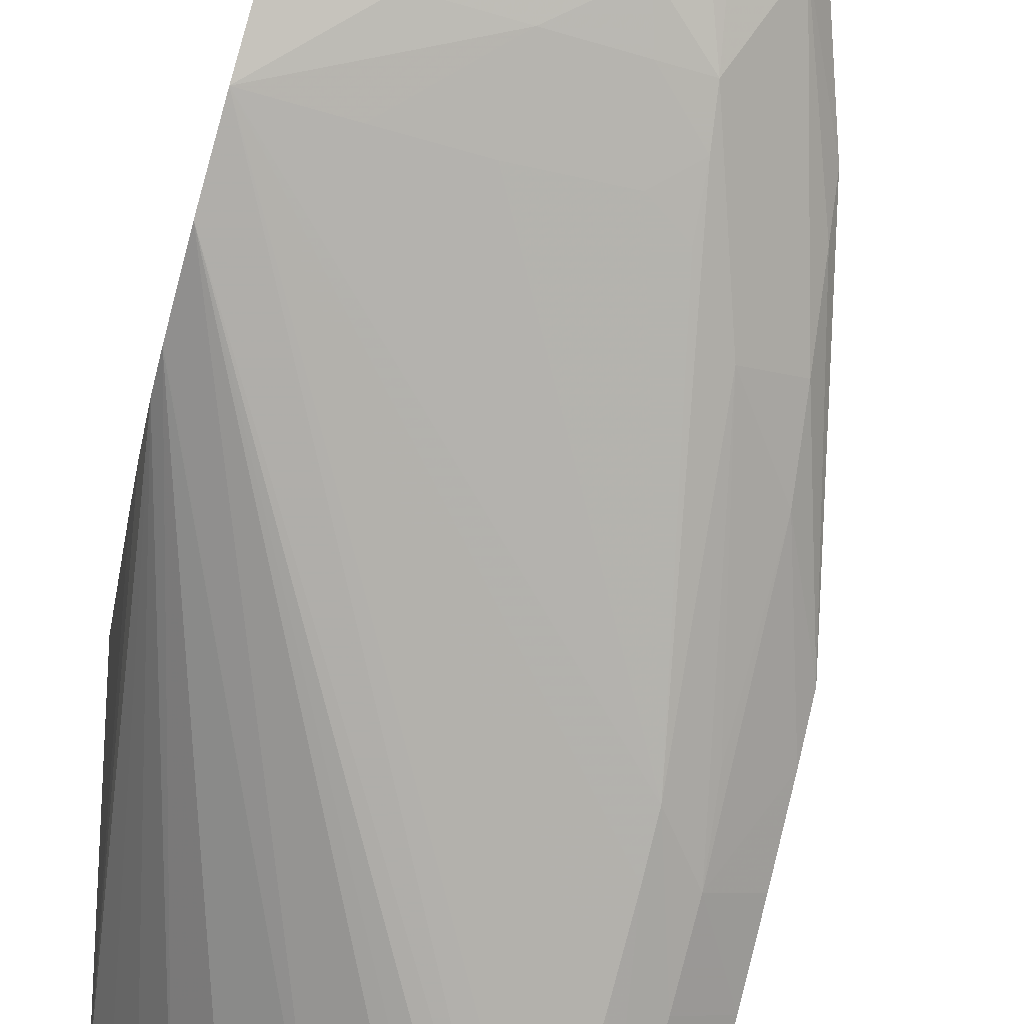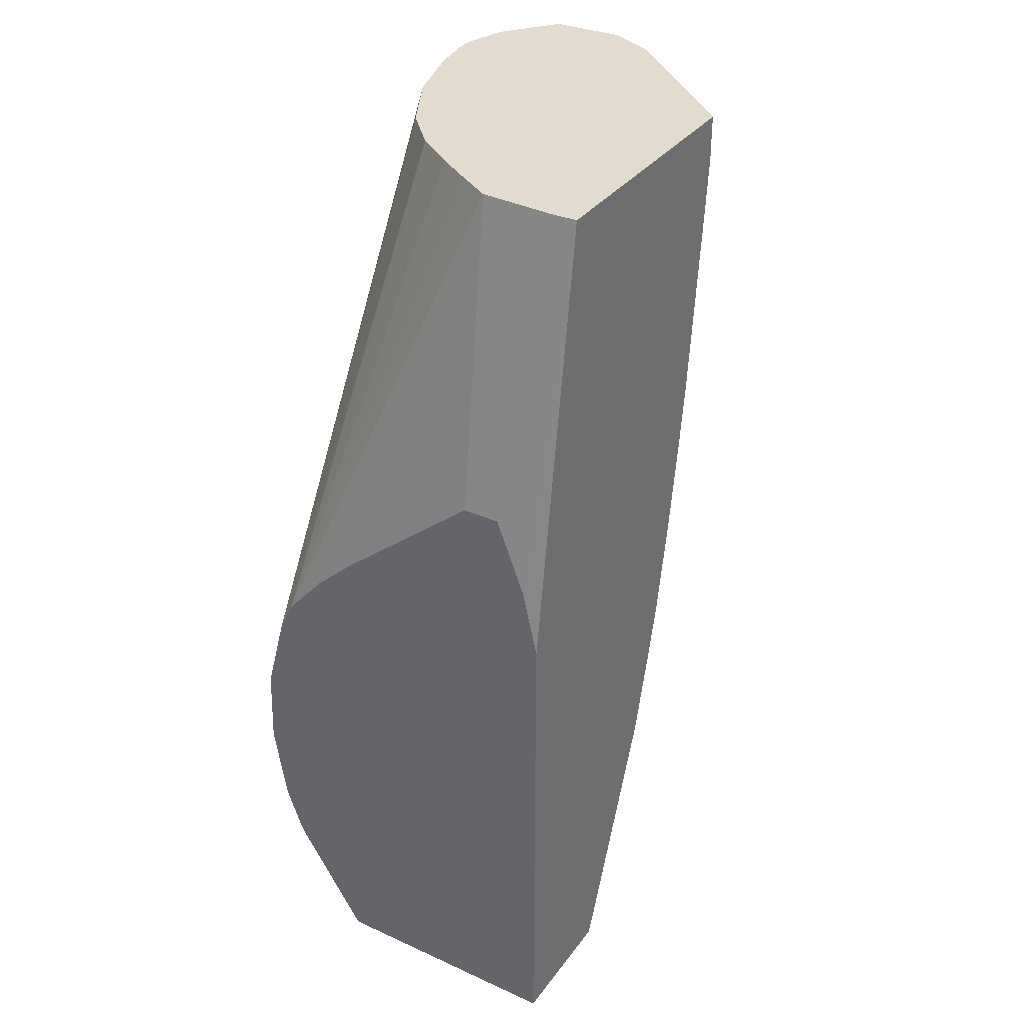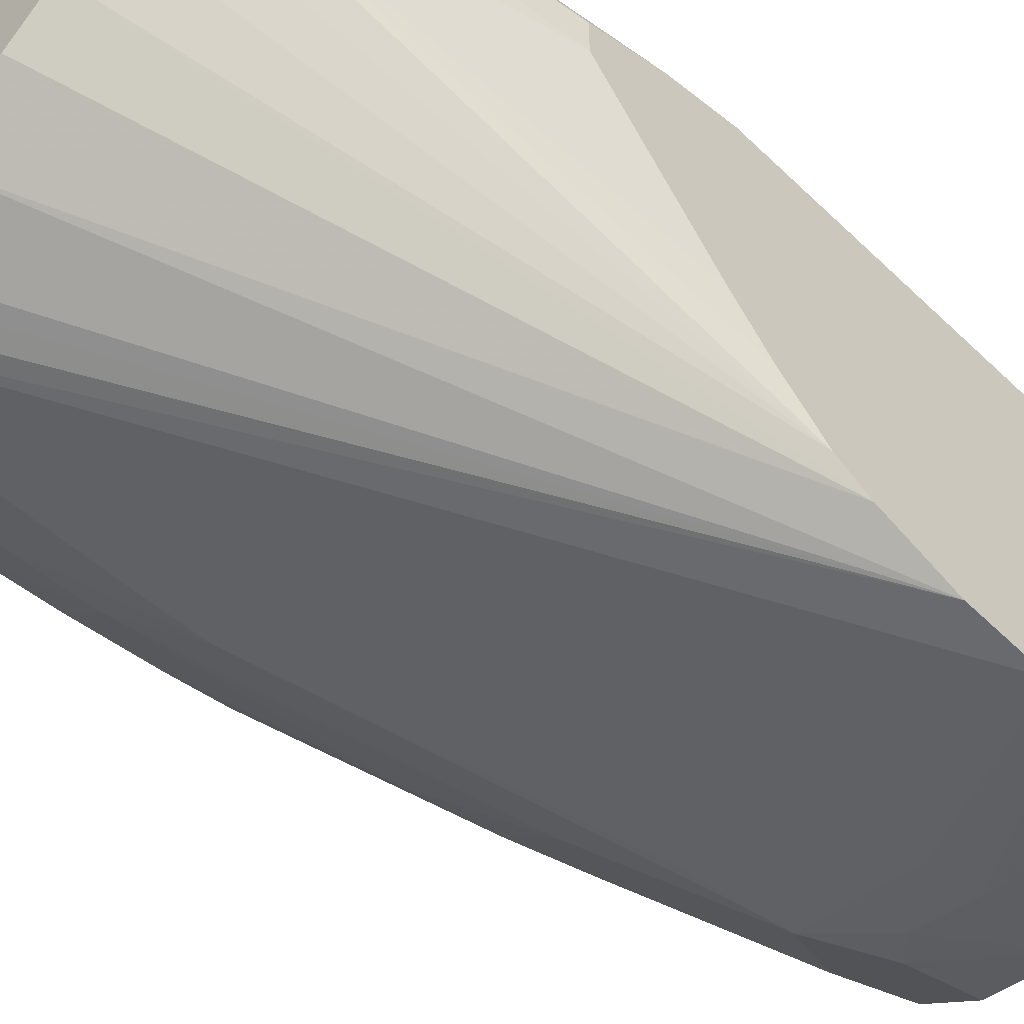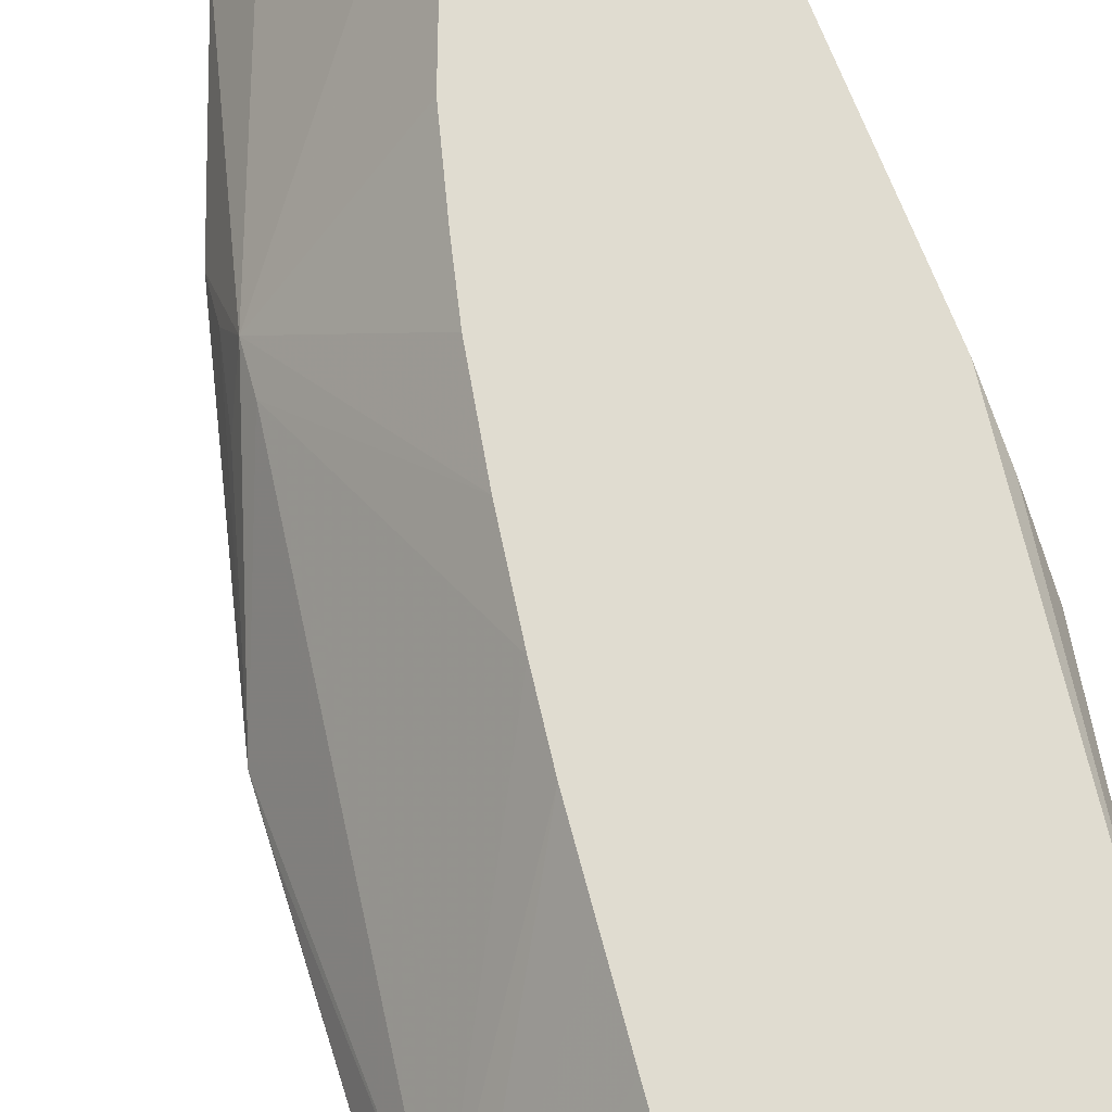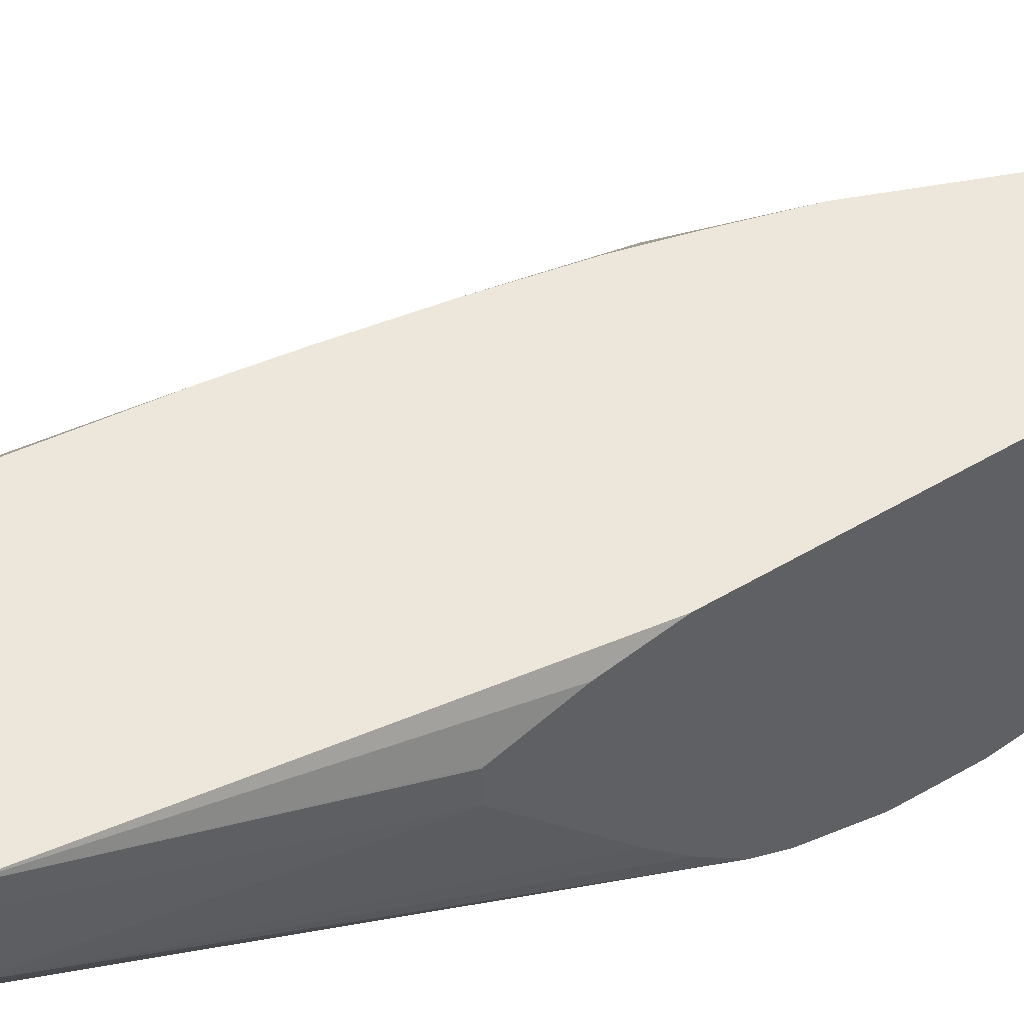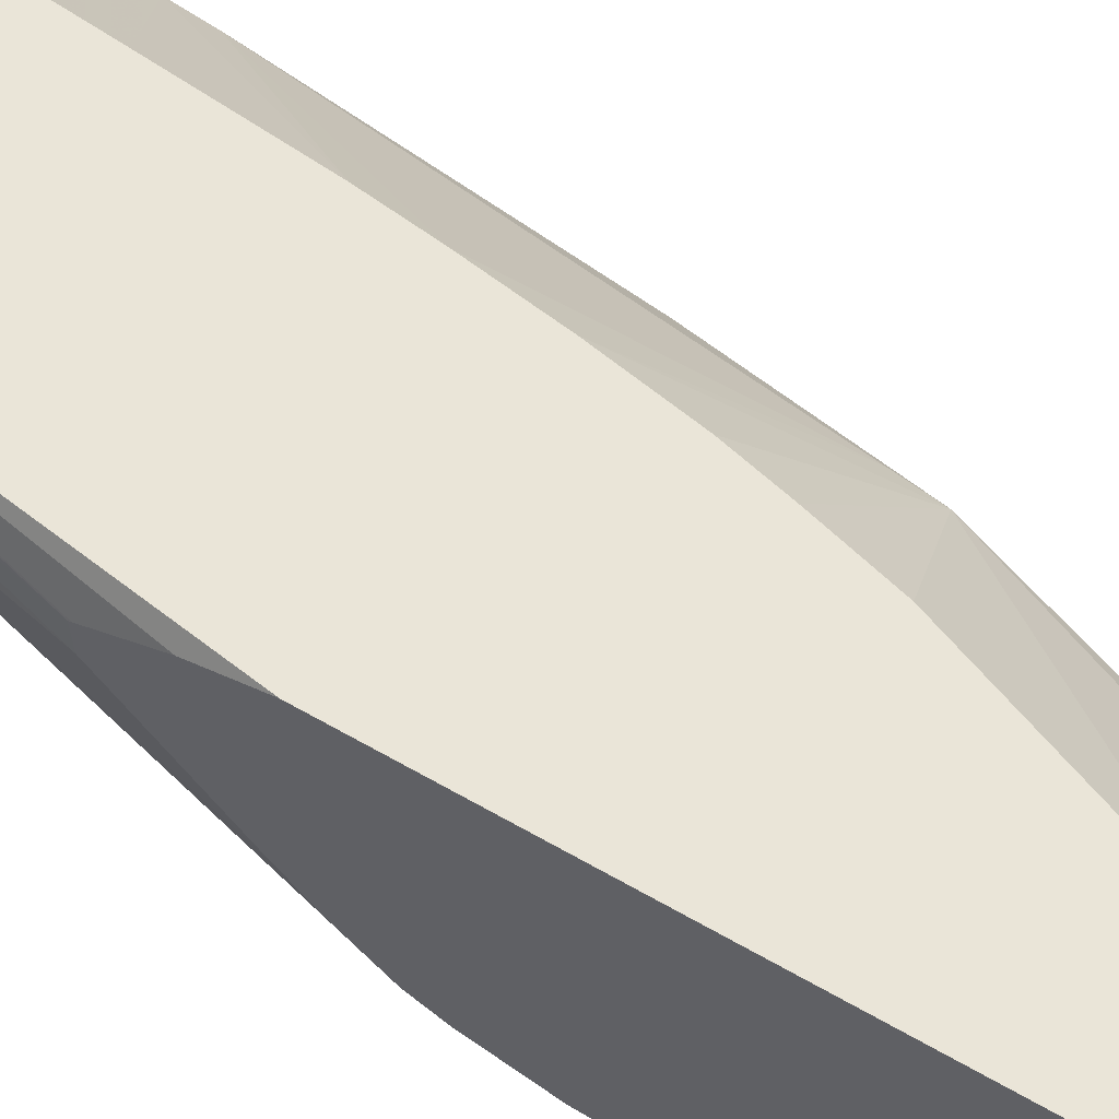
<metadata>
{"format":"obj","ext":"obj","renderer":"f3d","projection":"perspective","resolution":1024,"background":"white","views":[{"elev":-79.9,"azim":-15.9,"up":"+Z"},{"elev":34.5,"azim":-58.7,"up":"+Y"},{"elev":-53.0,"azim":-135.7,"up":"+Z"},{"elev":69.5,"azim":159.2,"up":"+Z"},{"elev":50.5,"azim":-122.9,"up":"+Z"},{"elev":59.3,"azim":-59.3,"up":"+Z"}]}
</metadata>
<code>
v 0.05591 -0.02621 -0.02657
v 0.05612 -0.02621 -0.02671
v 0.05591 -0.02621 -0.01985
v 0.05591 -0.02302 -0.02858
v 0.05818 -0.02621 -0.0275
v 0.05945 -0.02621 -0.01985
v 0.05591 -0.01215 -0.01985
v 0.05591 -0.02165 -0.02908
v 0.06047 -0.02621 -0.02782
v 0.06046 -0.02621 -0.02782
v 0.05819 -0.02621 -0.02751
v 0.0634 -0.02621 -0.02449
v 0.06372 -0.02473 -0.02403
v 0.05965 -0.02578 -0.01985
v 0.05767 0.0001574 -0.01985
v 0.05591 -0.01025 -0.0203
v 0.05819 -0.02165 -0.02901
v 0.05819 -0.0232 -0.02866
v 0.05591 -0.01937 -0.02945
v 0.06275 -0.02621 -0.0275
v 0.06047 -0.0232 -0.02858
v 0.06208 -0.02302 -0.02848
v 0.0628 -0.02384 -0.02818
v 0.0642 -0.02621 -0.02563
v 0.06621 -0.01834 -0.02382
v 0.06214 -0.01941 -0.01985
v 0.06509 0.0001574 -0.01985
v 0.05764 0.0001574 -0.02055
v 0.05591 -0.008186 -0.02109
v 0.05591 -0.008268 -0.02106
v 0.06047 -0.02165 -0.02879
v 0.05819 -0.01937 -0.02917
v 0.05591 -0.01709 -0.02937
v 0.0664 0.0001574 -0.02847
v 0.06641 -0.001123 -0.02847
v 0.06638 -0.003404 -0.02847
v 0.06634 -0.005685 -0.02846
v 0.06628 -0.007966 -0.02844
v 0.06622 -0.009435 -0.02843
v 0.0642 -0.02621 -0.02662
v 0.06364 -0.02165 -0.02838
v 0.06461 -0.02393 -0.02709
v 0.0625 -0.02165 -0.02853
v 0.0642 -0.02621 -0.02563
v 0.06622 -0.0207 -0.02598
v 0.06632 -0.01709 -0.02371
v 0.06372 -0.01263 -0.01985
v 0.0632 -0.01537 -0.01985
v 0.06277 -0.01709 -0.01985
v 0.06638 -0.0192 -0.02513
v 0.06688 -0.01709 -0.025
v 0.06851 -0.01175 -0.02602
v 0.06855 0.0001574 -0.02376
v 0.06509 -0.0001677 -0.01985
v 0.05774 0.0001574 -0.0226
v 0.05591 -0.008186 -0.02211
v 0.06047 -0.01937 -0.02889
v 0.05591 -0.01489 -0.02878
v 0.06275 0.0001574 -0.02772
v 0.06468 0.0001574 -0.02829
v 0.06519 0.0001574 -0.02837
v 0.06582 0.0001574 -0.02847
v 0.0669 0.0001574 -0.02831
v 0.06755 -0.001123 -0.0281
v 0.06752 -0.003404 -0.02806
v 0.06748 -0.005685 -0.028
v 0.06742 -0.007966 -0.02786
v 0.06529 -0.01709 -0.0281
v 0.06385 -0.02038 -0.02841
v 0.06399 -0.01886 -0.02844
v 0.06295 -0.01952 -0.02857
v 0.06622 -0.0207 -0.02626
v 0.06673 -0.01709 -0.02696
v 0.06641 -0.01937 -0.02657
v 0.06373 -0.01253 -0.01985
v 0.06847 -0.002418 -0.02384
v 0.06413 -0.009987 -0.01985
v 0.06851 -0.01175 -0.02627
v 0.06911 -0.001123 -0.025
v 0.0686 -0.01025 -0.02584
v 0.06911 0.0001574 -0.025
v 0.0651 -0.001123 -0.01985
v 0.06855 -0.001123 -0.02375
v 0.05827 0.0001574 -0.02346
v 0.05591 -0.01387 -0.02831
v 0.05591 -0.01258 -0.02719
v 0.05591 -0.01148 -0.02603
v 0.05591 -0.01484 -0.02877
v 0.06086 0.0001574 -0.0267
v 0.06754 0.0001574 -0.0281
v 0.06901 0.0001574 -0.02696
v 0.06901 -0.001123 -0.02696
v 0.06891 -0.003404 -0.02692
v 0.06881 -0.005685 -0.02686
v 0.0687 -0.007966 -0.02672
v 0.0686 -0.01025 -0.02648
v 0.06705 -0.01481 -0.02716
v 0.06711 -0.01021 -0.02777
v 0.0644 -0.007977 -0.01985
v 0.06905 0.0001574 -0.02609
v 0.06487 -0.003404 -0.01985
v 0.06464 -0.005685 -0.01985
v 0.05892 0.0001574 -0.0245
v 0.05972 0.0001574 -0.02564
f 1 2 5
f 1 5 11
f 1 11 10
f 1 10 9
f 1 9 20
f 1 20 40
f 1 40 44
f 1 44 24
f 1 24 12
f 1 12 6
f 1 6 3
f 1 3 7
f 1 7 16
f 1 16 30
f 1 30 29
f 1 29 56
f 1 56 87
f 1 87 86
f 1 86 85
f 1 85 88
f 1 88 58
f 1 58 33
f 1 33 19
f 1 19 8
f 1 8 4
f 1 4 2
f 2 4 5
f 3 6 14
f 3 14 26
f 3 26 49
f 3 49 48
f 3 48 47
f 3 47 75
f 3 75 77
f 3 77 99
f 3 99 102
f 3 102 101
f 3 101 82
f 3 82 54
f 3 54 27
f 3 27 15
f 3 15 7
f 4 8 9
f 4 9 10
f 4 10 11
f 4 11 5
f 6 12 13
f 6 13 14
f 7 15 16
f 8 17 18
f 8 18 9
f 8 19 17
f 9 18 21
f 9 21 22
f 9 22 23
f 9 23 20
f 12 24 13
f 13 24 25
f 13 25 14
f 14 25 26
f 15 27 53
f 15 53 81
f 15 81 100
f 15 100 91
f 15 91 90
f 15 90 63
f 15 63 34
f 15 34 62
f 15 62 61
f 15 61 60
f 15 60 59
f 15 59 89
f 15 89 104
f 15 104 103
f 15 103 84
f 15 84 55
f 15 55 28
f 15 28 29
f 15 29 30
f 15 30 16
f 17 31 22
f 17 22 21
f 17 21 18
f 17 19 31
f 19 32 31
f 19 33 34
f 19 34 35
f 19 35 36
f 19 36 37
f 19 37 38
f 19 38 39
f 19 39 32
f 20 23 41
f 20 41 42
f 20 42 40
f 22 31 43
f 22 43 41
f 22 41 23
f 24 44 72
f 24 72 45
f 24 45 25
f 25 46 47
f 25 47 48
f 25 48 49
f 25 49 26
f 25 45 50
f 25 50 51
f 25 51 52
f 25 52 46
f 27 54 53
f 28 55 56
f 28 56 29
f 31 32 57
f 31 57 43
f 32 39 57
f 33 58 59
f 33 59 60
f 33 60 61
f 33 61 62
f 33 62 34
f 34 63 35
f 35 63 64
f 35 64 36
f 36 64 37
f 37 64 38
f 38 64 65
f 38 65 39
f 39 65 66
f 39 66 67
f 39 67 68
f 39 68 69
f 39 69 70
f 39 70 71
f 39 71 57
f 40 42 72
f 40 72 44
f 41 43 69
f 41 69 68
f 41 68 42
f 42 68 73
f 42 73 74
f 42 74 72
f 43 57 71
f 43 71 69
f 45 72 78
f 45 78 52
f 45 52 50
f 46 75 47
f 46 52 76
f 46 76 77
f 46 77 75
f 50 52 51
f 52 78 79
f 52 79 80
f 52 80 76
f 53 54 82
f 53 82 83
f 53 83 79
f 53 79 81
f 55 84 85
f 55 85 86
f 55 86 87
f 55 87 56
f 58 88 59
f 59 88 89
f 63 90 64
f 64 90 91
f 64 91 92
f 64 92 65
f 65 92 66
f 66 92 93
f 66 93 94
f 66 94 67
f 67 94 95
f 67 95 96
f 67 96 97
f 67 97 98
f 67 98 68
f 68 97 73
f 68 98 97
f 69 71 70
f 72 74 78
f 73 97 78
f 73 78 74
f 76 80 79
f 76 79 83
f 76 83 99
f 76 99 77
f 78 97 96
f 78 96 79
f 79 96 95
f 79 95 94
f 79 94 93
f 79 93 92
f 79 92 91
f 79 91 100
f 79 100 81
f 82 101 83
f 83 101 102
f 83 102 99
f 84 103 85
f 85 103 104
f 85 104 88
f 88 104 89

</code>
